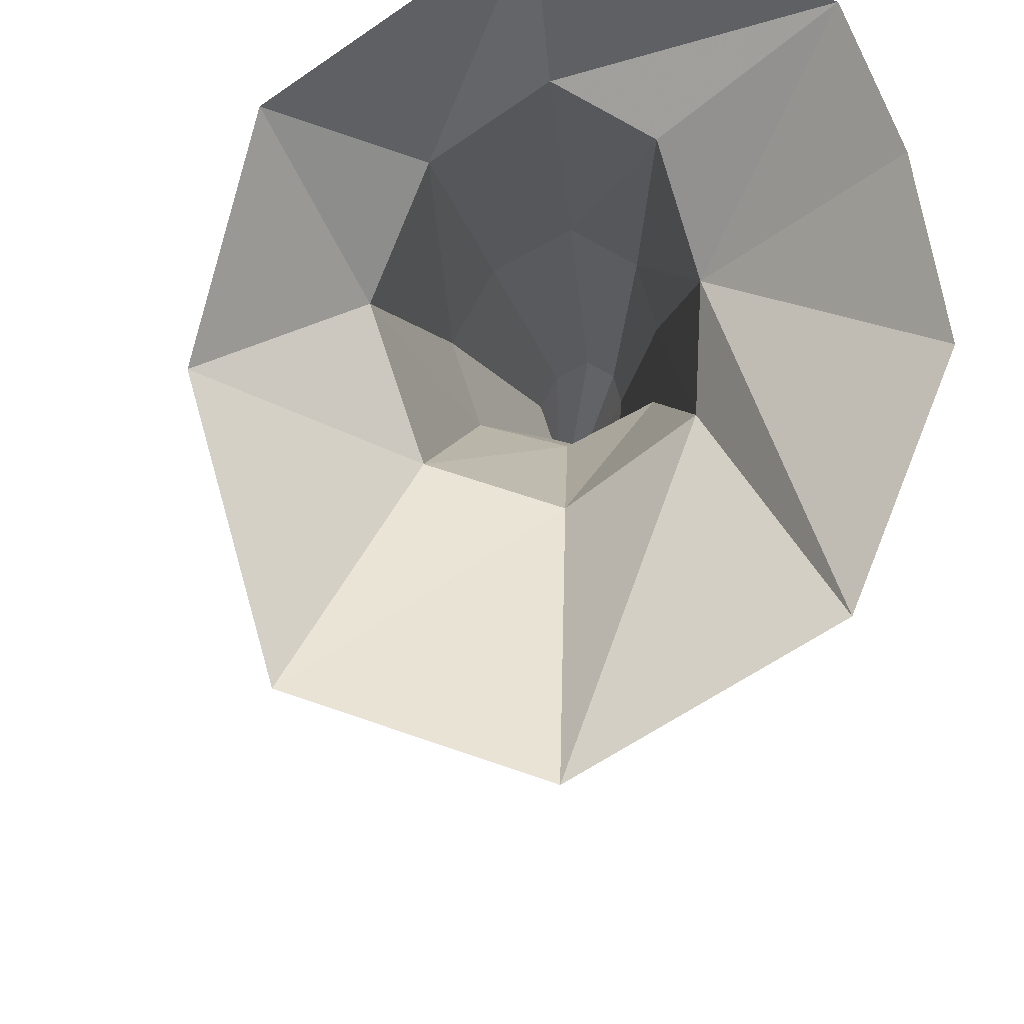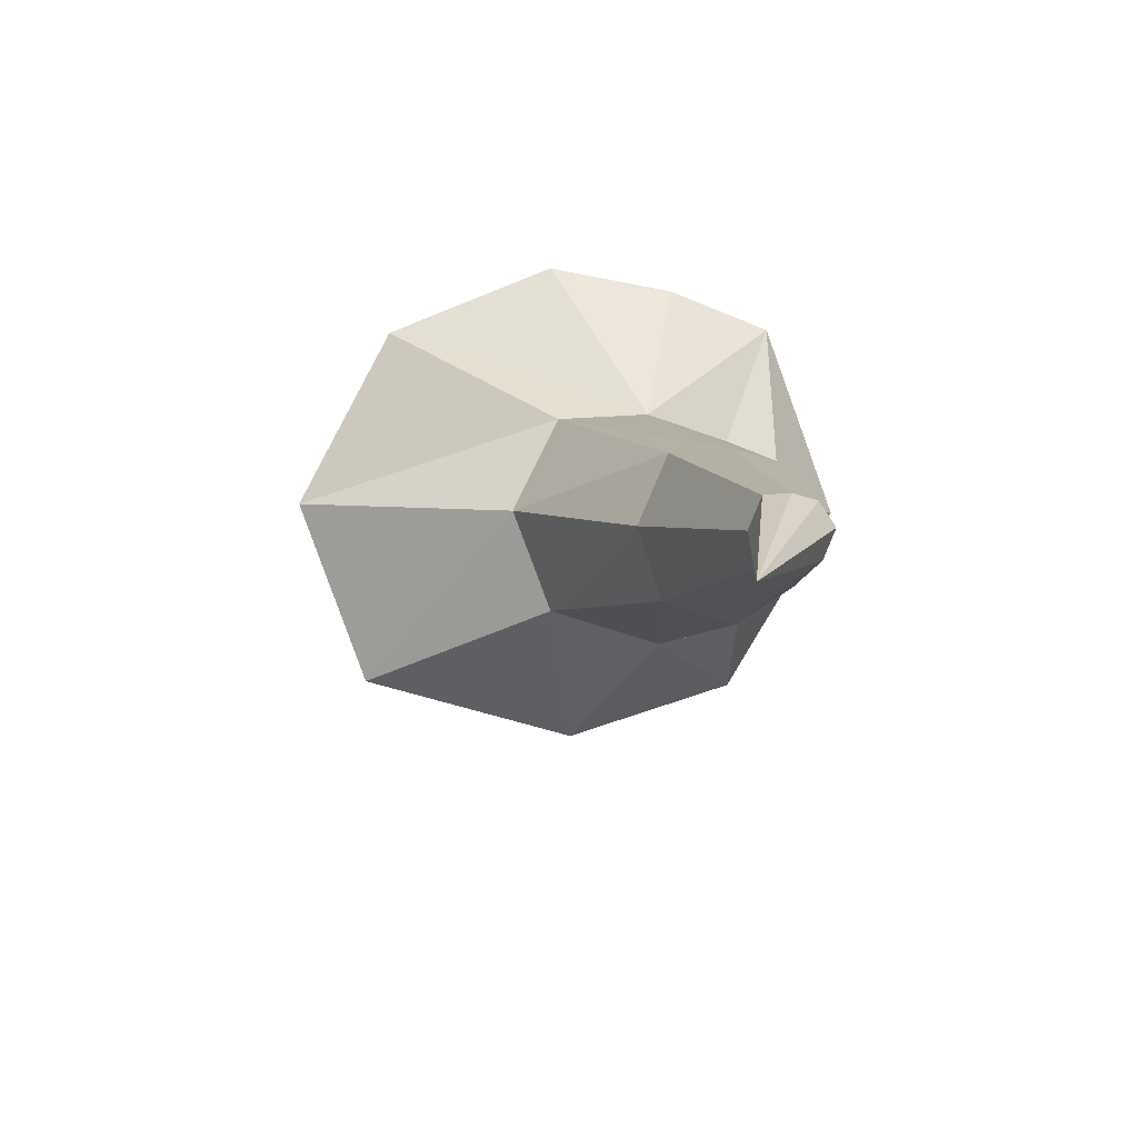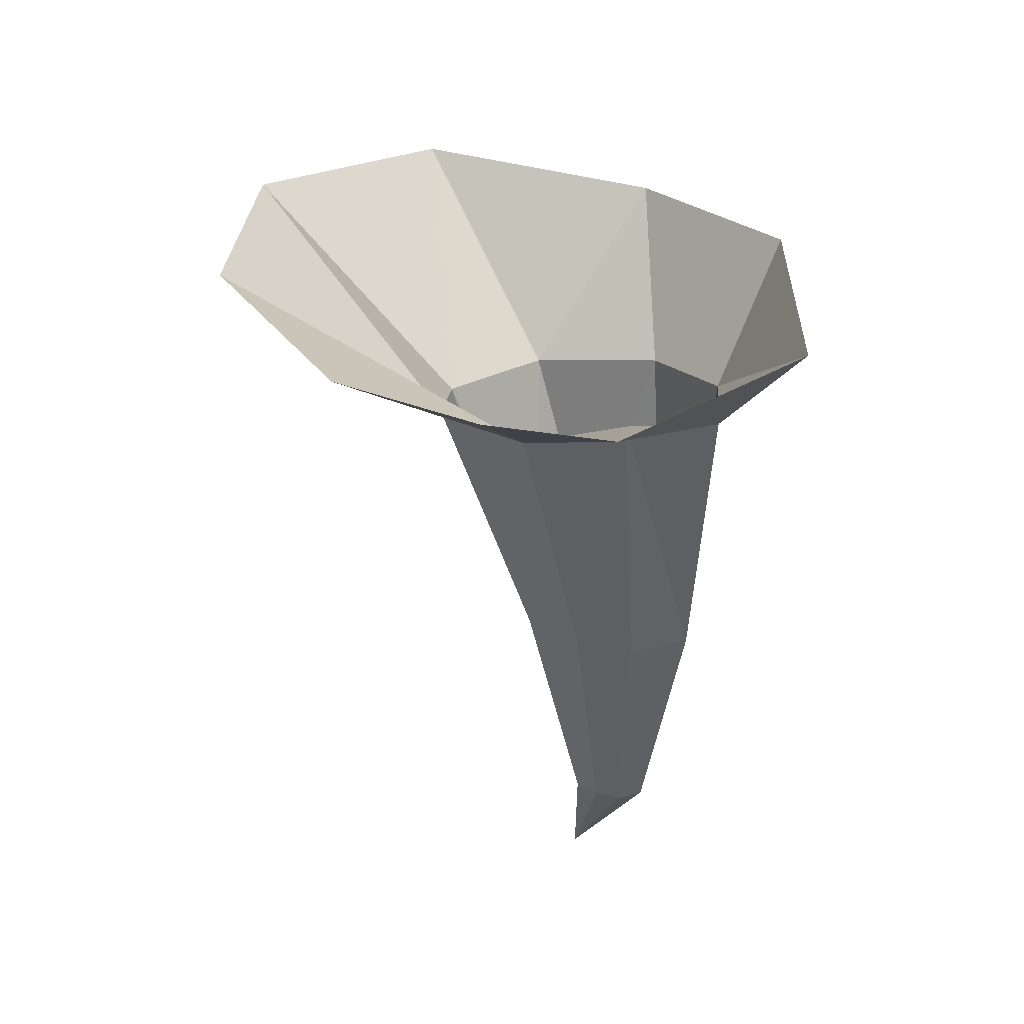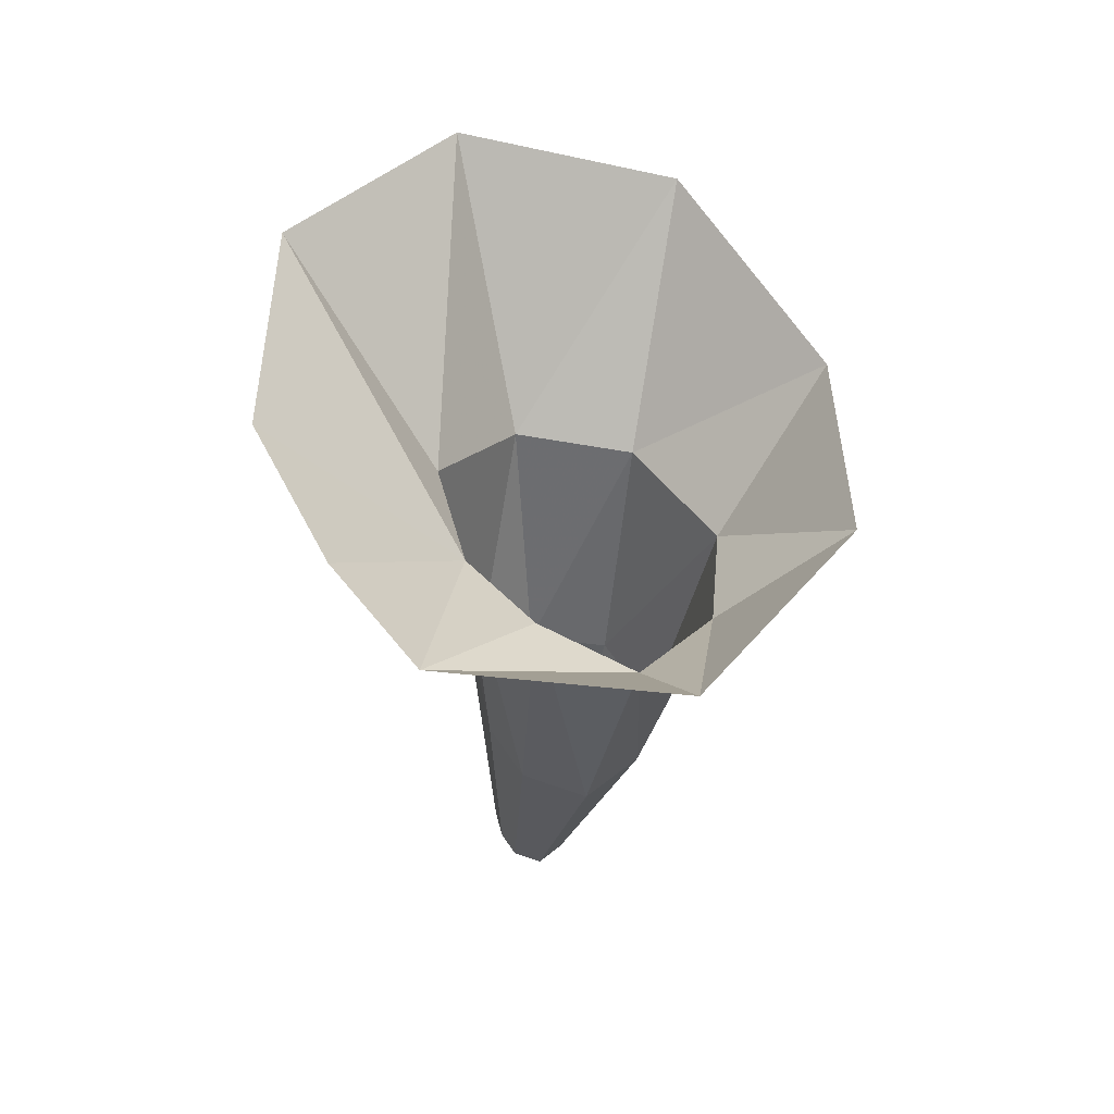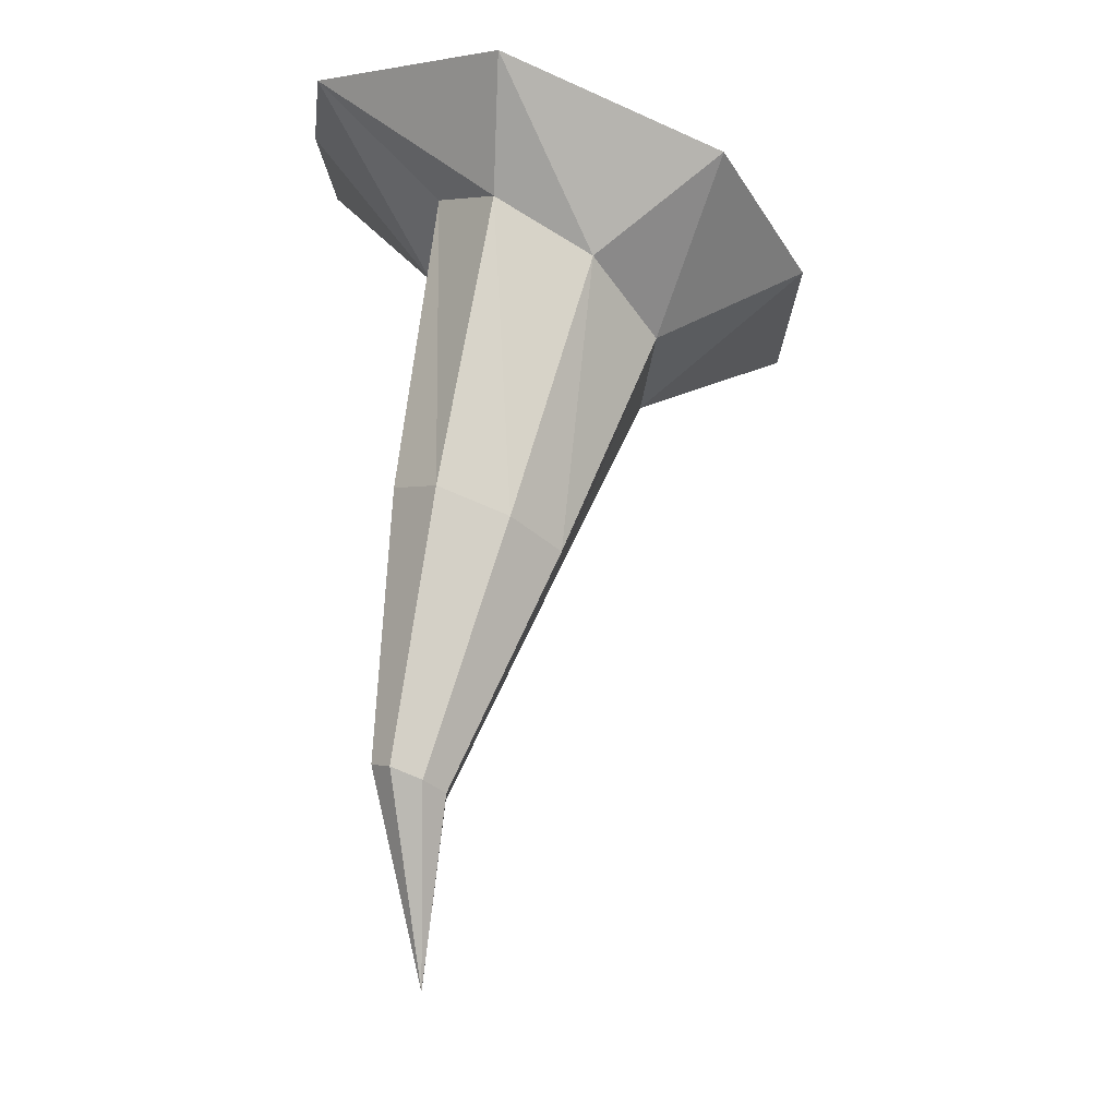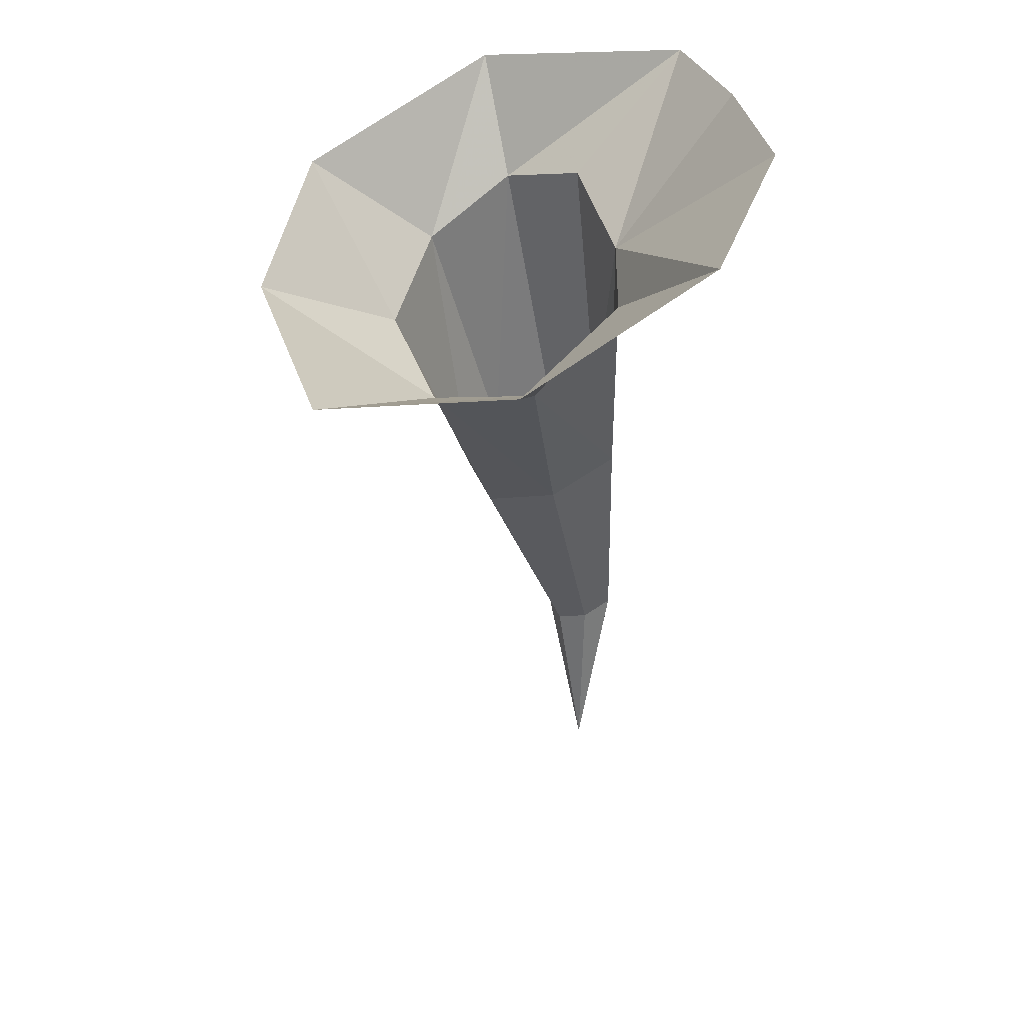
<metadata>
{"format":"obj","ext":"obj","renderer":"f3d","projection":"perspective","resolution":1024,"background":"white","views":[{"elev":-19.0,"azim":174.6,"up":"+Z"},{"elev":-77.4,"azim":-90.1,"up":"+Y"},{"elev":51.1,"azim":-56.9,"up":"+Y"},{"elev":68.1,"azim":-17.5,"up":"+Y"},{"elev":-15.7,"azim":15.0,"up":"+Y"},{"elev":34.4,"azim":178.8,"up":"+Y"}]}
</metadata>
<code>
g DragonCarrier_B_03
v -143 141.4 152.6
v -54.61 64.33 103.6
v -145.6 159.4 251.8
v 54.34 121.1 358
v -32.63 174.1 403.8
v 95.02 67.33 263.2
v -107.9 204.9 343.6
v 50.78 38.31 144.8
v -149.9 -118.9 263.6
v -81.04 -147.3 232.2
v -152.8 -108.5 325
v -18.51 -144.9 388.4
v -81.89 -118.6 417.7
v 15.11 -165.4 329.3
v -136.1 -105.6 381.4
v -9.466 -168.1 256.5
v -156.5 -378.2 336.1
v -126.7 -390.5 322.5
v -157.8 -373.7 362.6
v -99.68 -389.4 390.1
v -127.1 -378.1 402.7
v -85.14 -398.3 364.5
v -150.6 -372.5 387
v -95.77 -399.5 333
v -122.1 -573.5 316.2
v -293.3 317.5 142.3
v -33.05 211.8 -145.3
v -220.8 289.2 -44.57
v -8.165 289.8 474.4
v 183.2 218.4 350
v 229 162.3 166.3
v -220.5 325.4 396.8
v -265.9 321.2 284.1
v 162 155 -67.3
f 1 28 27
f 27 2 1
f 3 26 28
f 28 1 3
f 4 30 29
f 29 5 4
f 6 31 30
f 30 4 6
f 3 7 32
f 32 33 3
f 5 29 32
f 32 7 5
f 2 27 34
f 34 8 2
f 8 34 31
f 31 6 8
f 9 1 2
f 2 10 9
f 11 3 1
f 1 9 11
f 12 4 5
f 5 13 12
f 14 6 4
f 4 12 14
f 15 7 3
f 3 11 15
f 13 5 7
f 7 15 13
f 10 2 8
f 8 16 10
f 16 8 6
f 6 14 16
f 17 9 10
f 10 18 17
f 19 11 9
f 9 17 19
f 20 12 13
f 13 21 20
f 22 14 12
f 12 20 22
f 23 15 11
f 11 19 23
f 21 13 15
f 15 23 21
f 18 10 16
f 16 24 18
f 24 16 14
f 14 22 24
f 18 25 17
f 17 25 19
f 21 25 20
f 20 25 22
f 19 25 23
f 23 25 21
f 24 25 18
f 22 25 24
f 3 33 26

</code>
